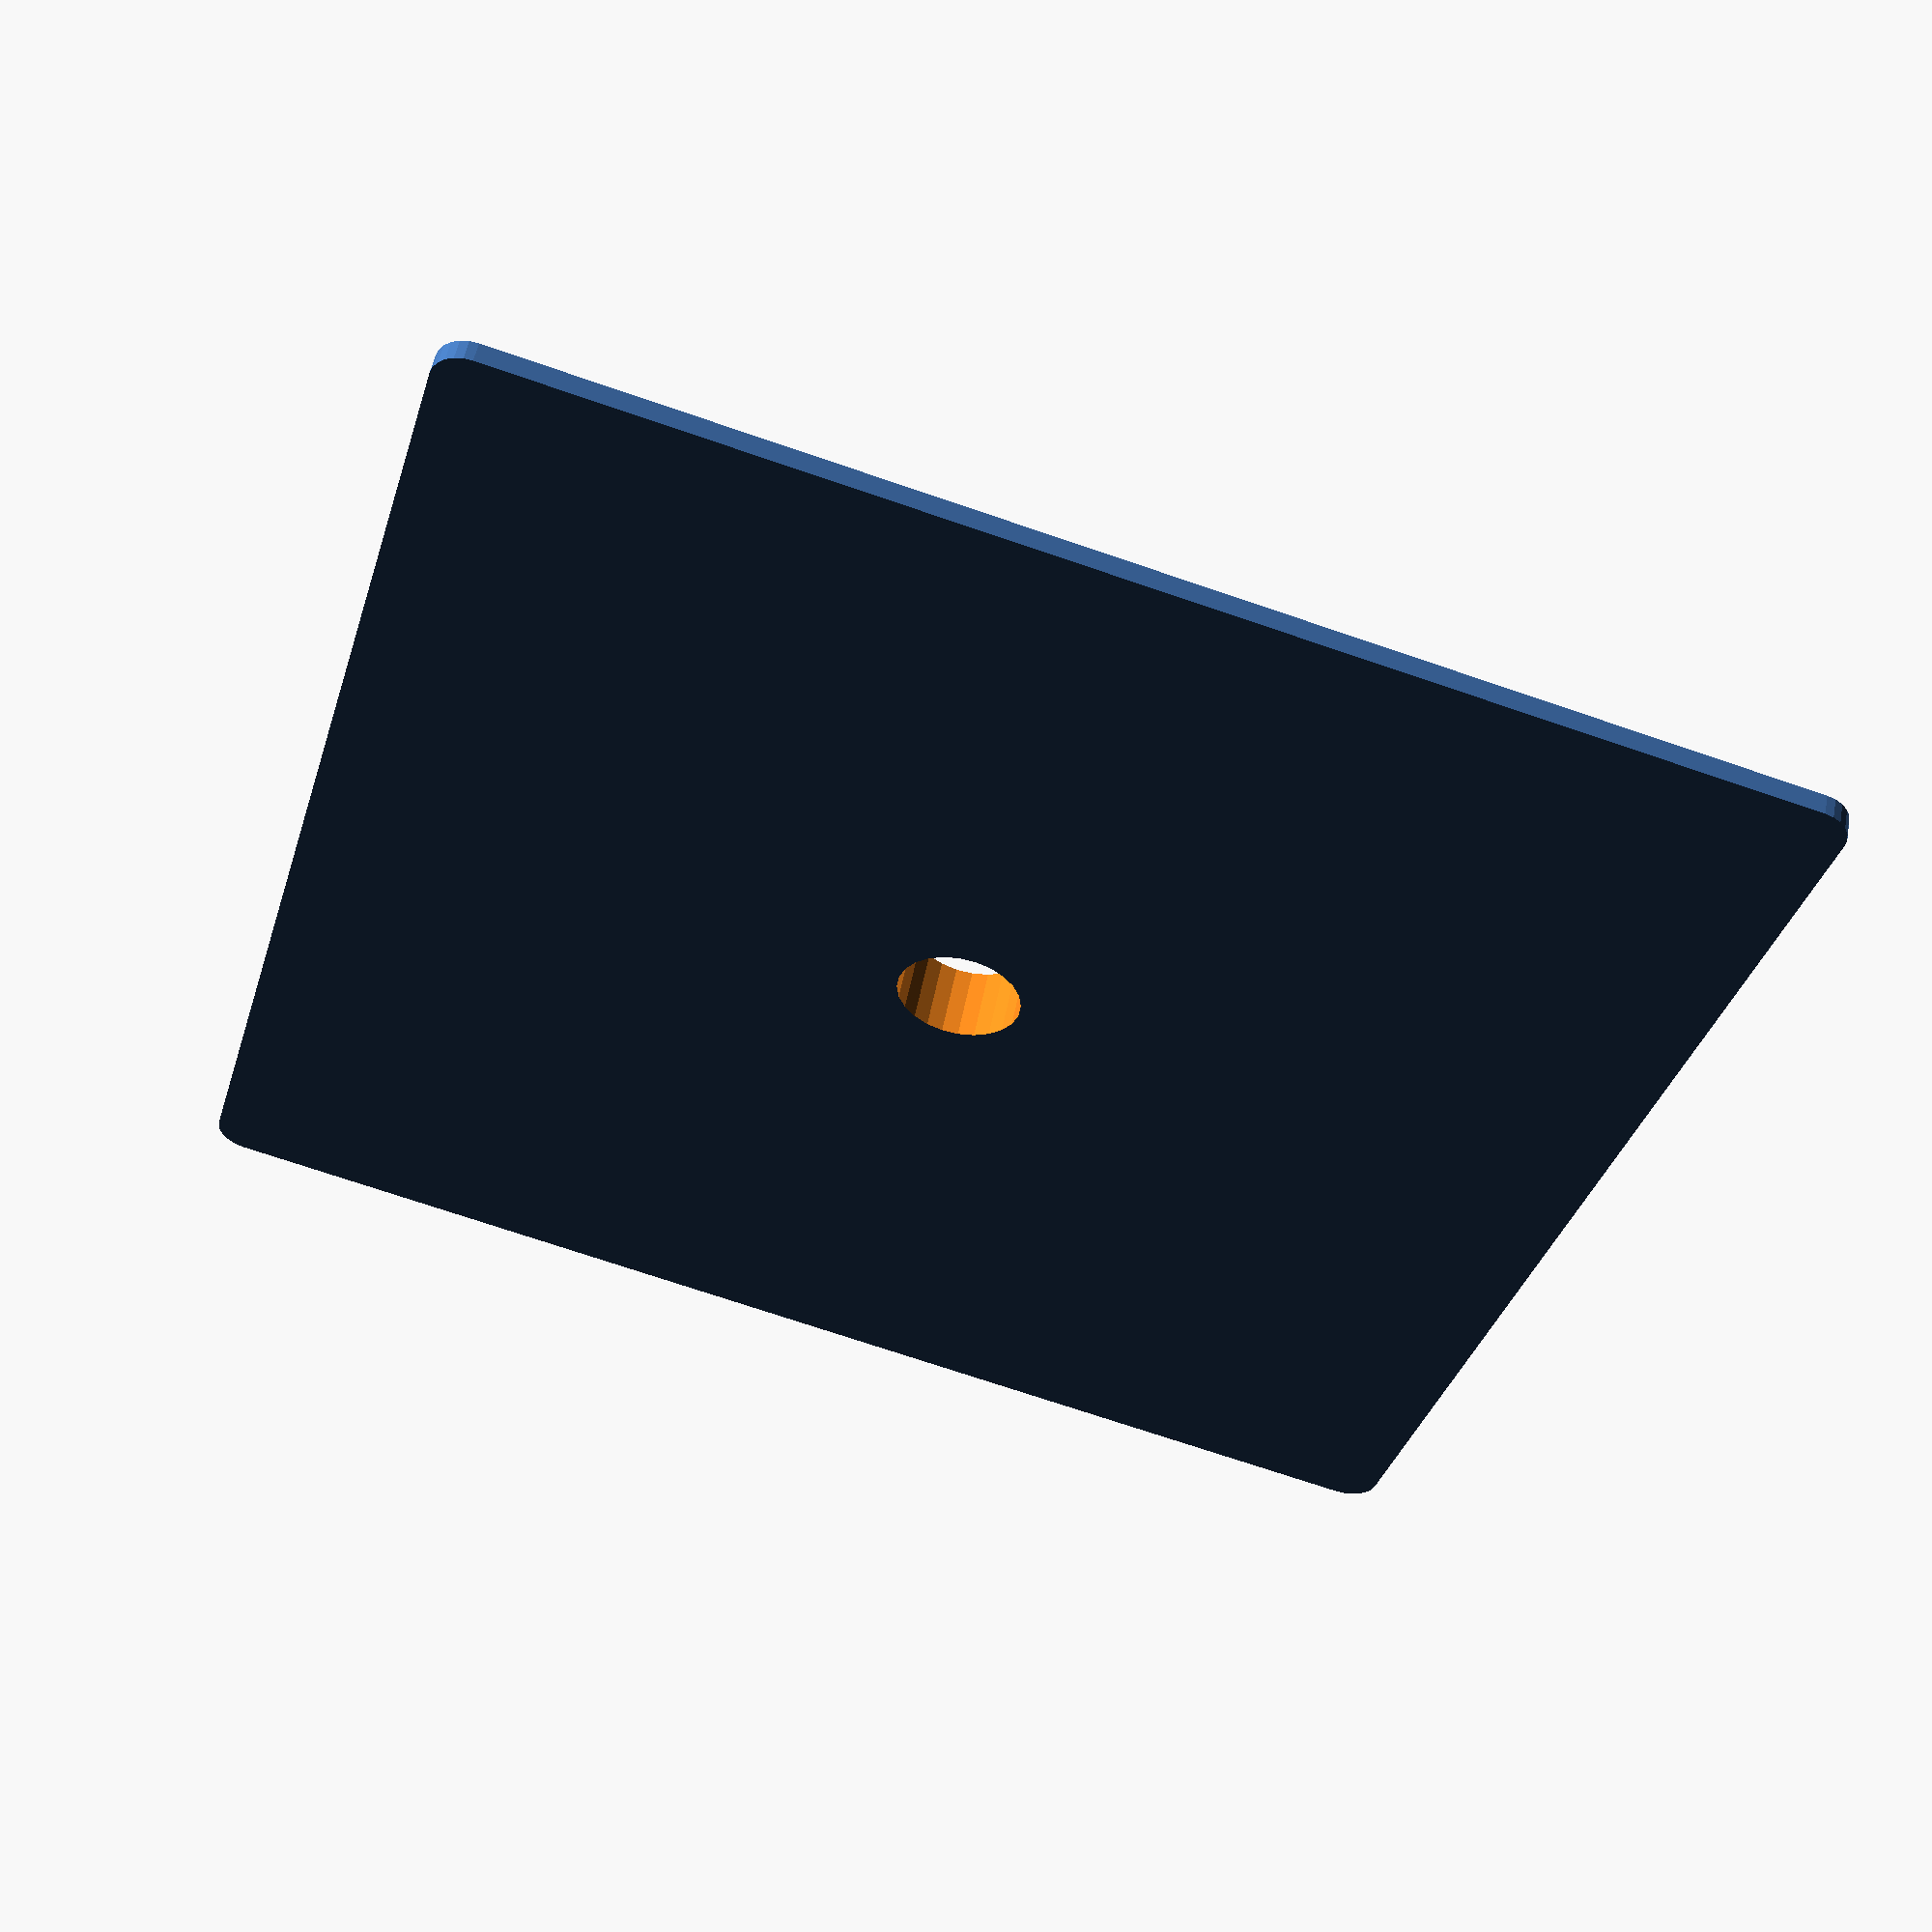
<openscad>
// Prusa lack shim + standoff
//


/* Global */
// Print a standoff
use_standoff = 1; // [1:True, 0:False]

// Customizer doesn't like boolean
// you can set it here if you use OpenSCAD
standoff = ( use_standoff == 1) ? true: false ;
//standoff = false; 

// Shim thickness in mm
shim_thickness = 0.8 ; 

// screw diameter used
screw_hole = 5.0 ;

// fudge
// corner radius
corner_cylinder_r = 2.5;  
// part clearance (you probably don't want to change this)
clearance = 0.3; 

// from the part 

// Space between the surface where the screw head rests and outside of the part (you probably don't want to change this)
depth_of_bottom = 2.9 ; // 
// Size of the screw hole (you probably don't want to change this)
part_screw_hole = 7 ; //
// Length and width of the part (you probably don't want to change this)
part_width = 50 ; // 

// calculate (once?)
shim_trans = (part_width/2 - corner_cylinder_r/2) ;

/* [Hidden] */
// ignore variable values
$fn=24;

// the parts

difference()
{
    union()
    {
            
        // screw standoff
        if ( standoff == true )
        {
            cylinder( h=  depth_of_bottom, d = part_screw_hole - clearance );
        }
        // shim
        hull()
        {
            translate([ shim_trans, shim_trans ,0 ])
            cylinder( h= shim_thickness , d = corner_cylinder_r );
            translate([ -shim_trans, shim_trans ,0 ])
            cylinder( h= shim_thickness , d = corner_cylinder_r );
            translate([ shim_trans, -shim_trans ,0 ])
            cylinder( h= shim_thickness , d = corner_cylinder_r );
            translate([ -shim_trans, -shim_trans ,0 ])
            cylinder( h= shim_thickness , d = corner_cylinder_r );
            
        }
    }
    
    // hole for screw
    hole_size = standoff ? screw_hole - clearance : part_screw_hole ;
    translate([0,0, - clearance/2])
    cylinder( h=  depth_of_bottom + clearance, d = screw_hole - clearance );

}
    
</openscad>
<views>
elev=307.2 azim=74.2 roll=190.7 proj=p view=solid
</views>
